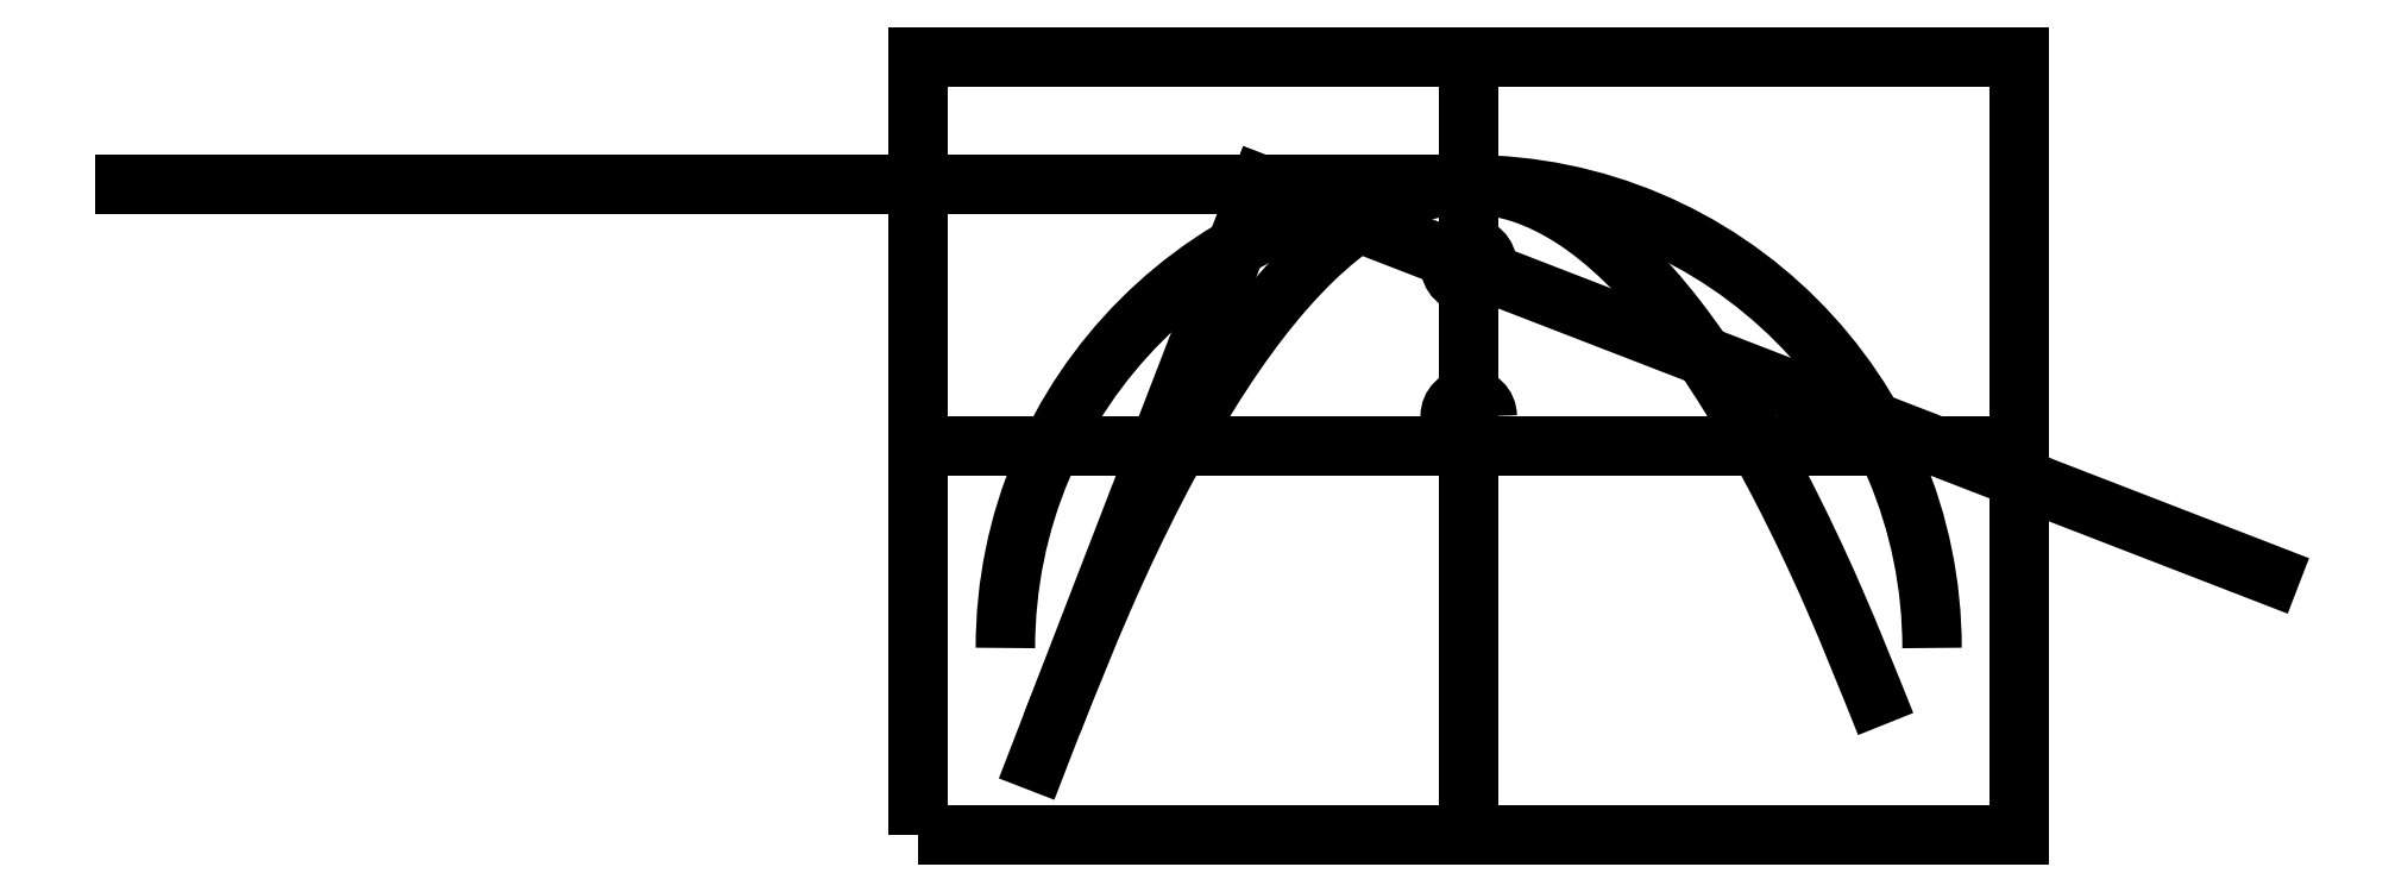
<metadata>
{"format":"dxf","ext":"dxf","renderer":"ezdxf+matplotlib","layout":"modelspace","background":"white","min_lineweight":24,"dpi":150}
</metadata>
<code>
0
SECTION
2
ENTITIES
0
LWPOLYLINE
8
0
90
4
70
1
43
0
10
-297
20
-210
10
297
20
-210
10
297
20
210
10
-297
20
210
0
LINE
8
0
10
-297
20
0
30
0
11
297
21
0
31
0
0
LINE
8
0
10
0
20
210
30
0
11
0
21
-210
31
0
0
SPLINE
8
0
70
12
71
2
41
1
41
1
41
1
72
6
73
3
74
0
42
1e-09
43
1e-10
44
1e-10
40
0
40
0
40
0
40
73.57
40
73.57
40
73.57
10
-225
20
-150
30
0
10
0
20
432.1
30
0
10
225
20
-150
30
0
0
ARC
8
0
10
-3.313e-14
20
-109
30
0
40
250
210
0
220
-0
230
1
50
0
51
180
0
LINE
8
0
10
0
20
141
30
0
11
-725
21
141
31
0
0
LINE
8
0
10
-112.5
20
141
30
0
11
-232.8
21
-170.2
31
0
0
LINE
8
0
10
-112.5
20
141
30
0
11
432.7
21
-69.72
31
0
0
CIRCLE
8
0
10
0
20
97.55
30
0
40
10
210
0
220
0
230
1
0
CIRCLE
8
0
10
0
20
97.55
30
0
40
2.5
210
0
220
0
230
1
0
LINE
8
0
10
-3.313e-14
20
-109
30
0
11
-7.078e-15
21
16.04
31
0
0
CIRCLE
8
0
10
-7.078e-15
20
16.04
30
0
40
10
210
0
220
0
230
1
0
CIRCLE
8
0
10
-7.078e-15
20
16.04
30
0
40
2.5
210
0
220
0
230
1
0
ENDSEC
0
EOF

</code>
